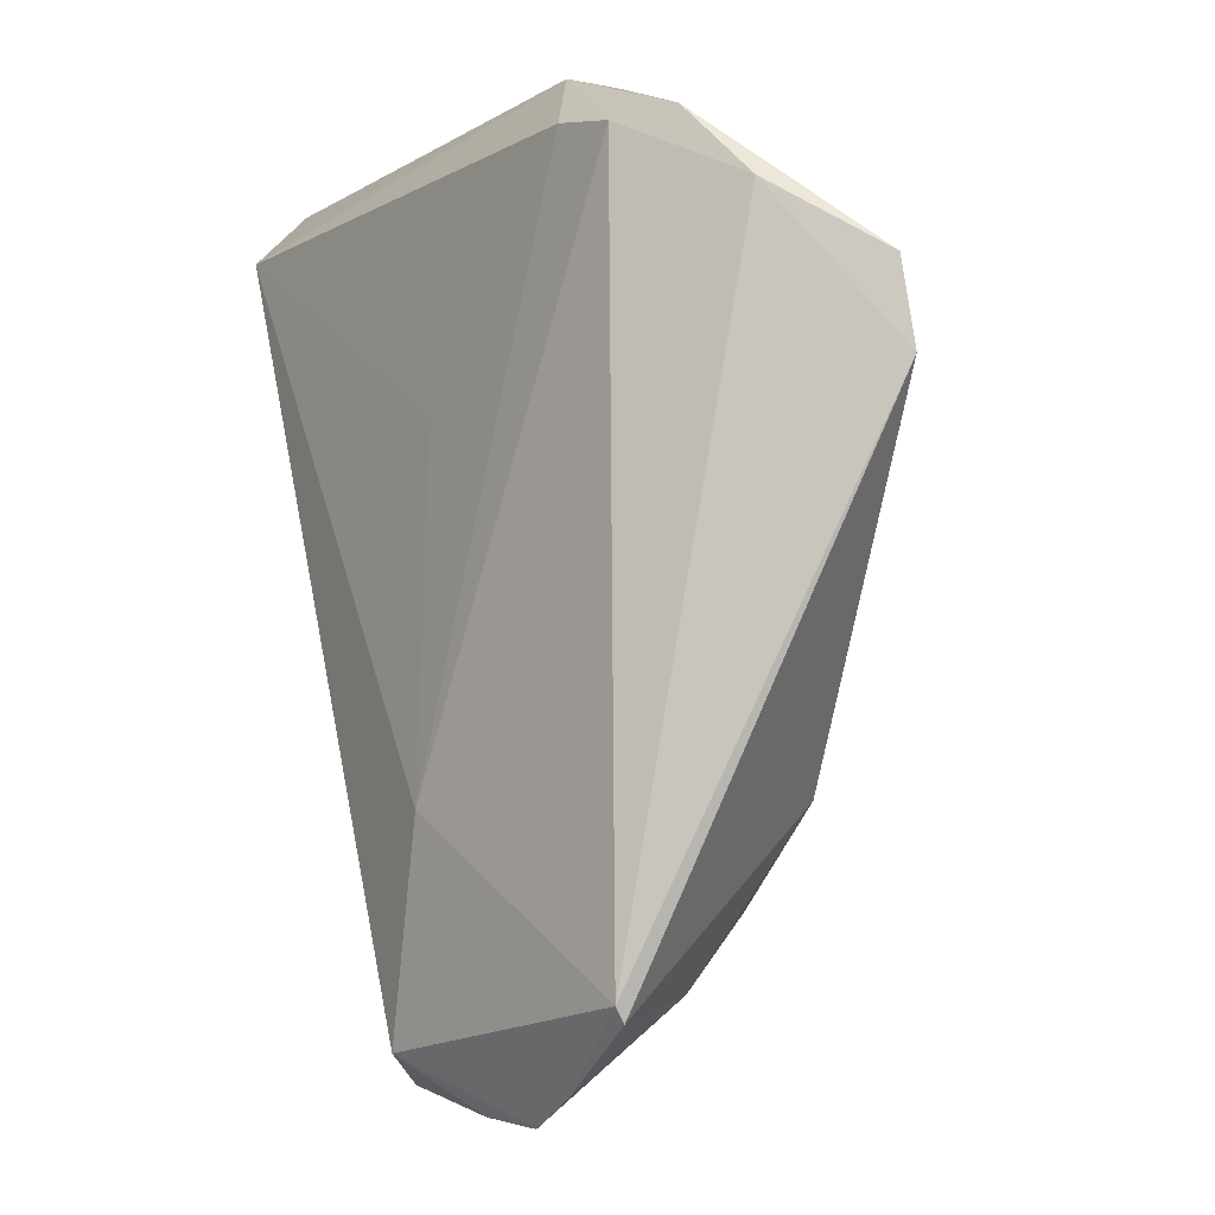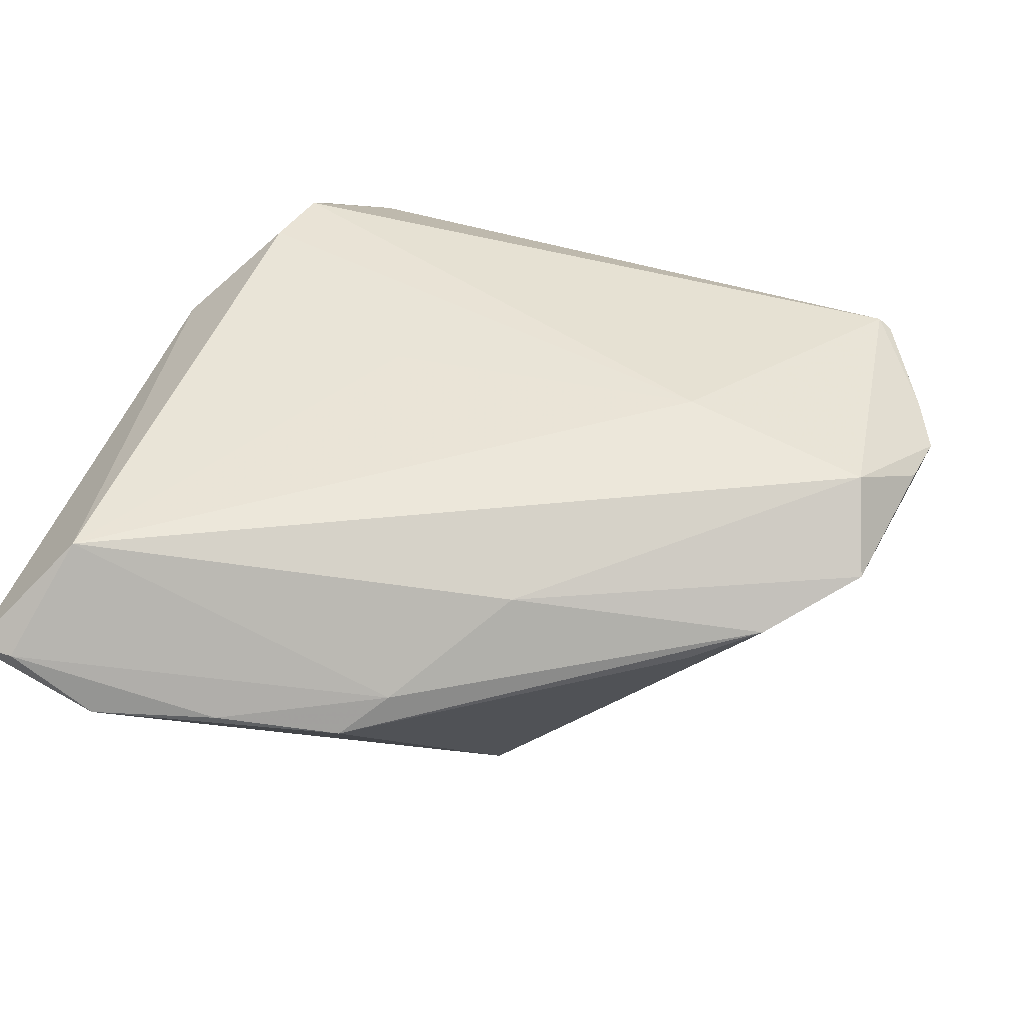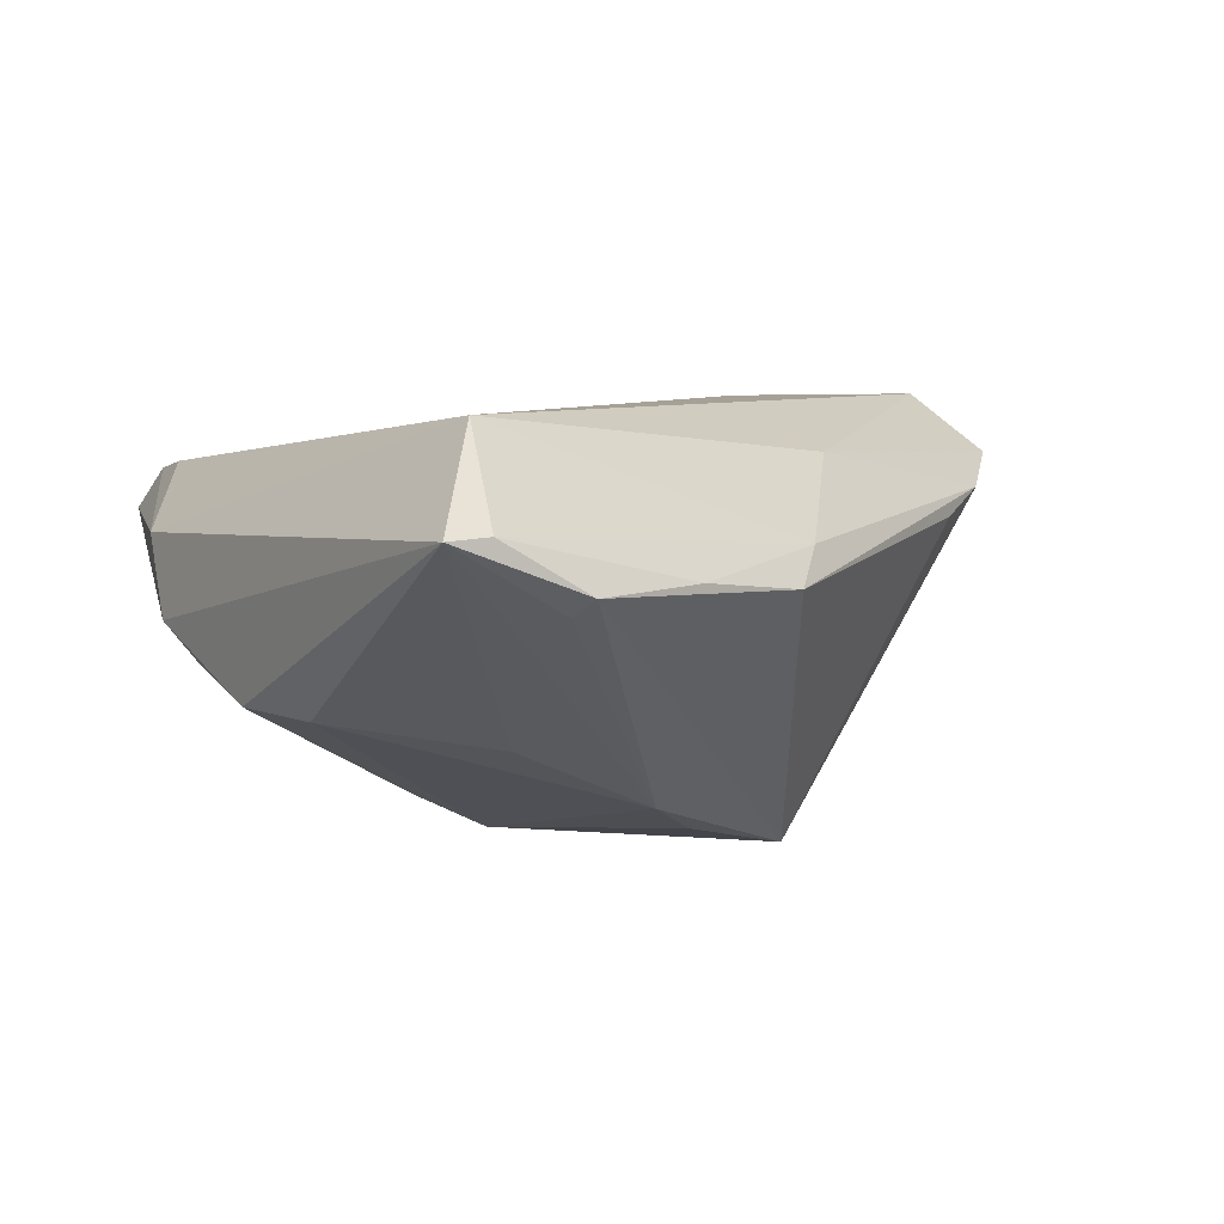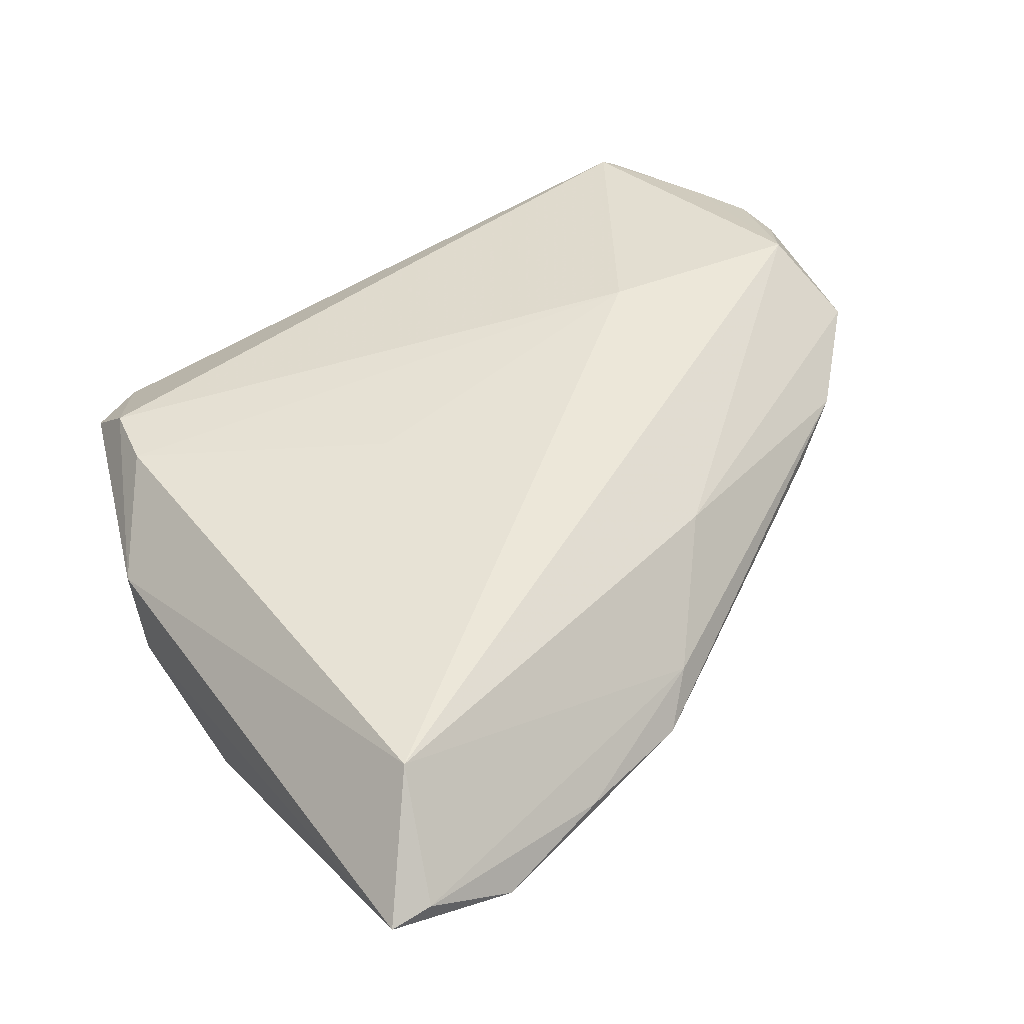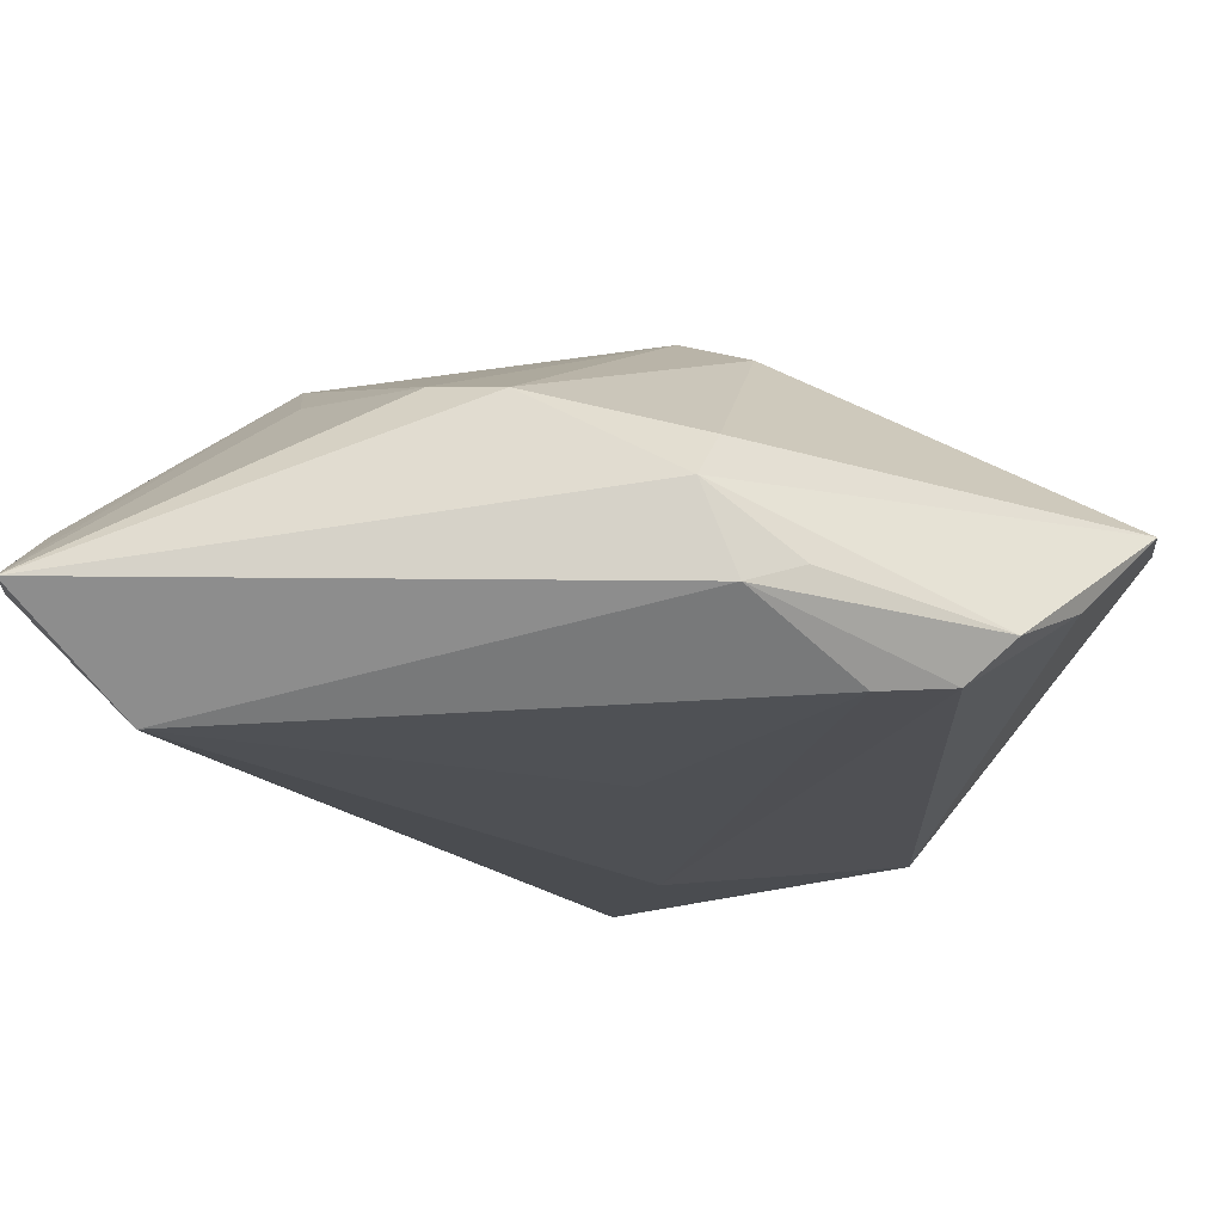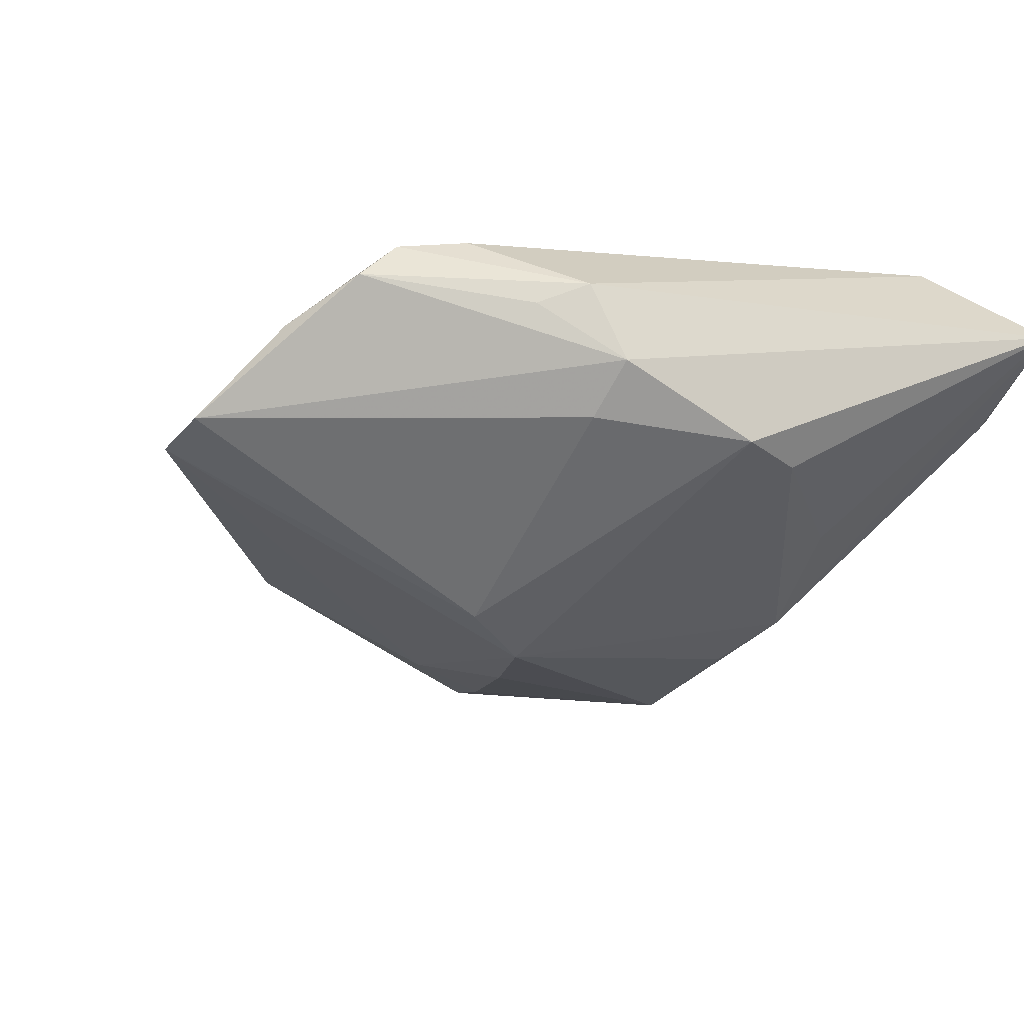
<metadata>
{"format":"obj","ext":"obj","renderer":"f3d","projection":"perspective","resolution":1024,"background":"white","views":[{"elev":-7.8,"azim":62.6,"up":"+Y"},{"elev":52.1,"azim":-70.9,"up":"+Z"},{"elev":6.1,"azim":-123.9,"up":"+Z"},{"elev":50.0,"azim":-125.0,"up":"+Z"},{"elev":74.9,"azim":3.1,"up":"+Y"},{"elev":-18.3,"azim":157.4,"up":"+Z"}]}
</metadata>
<code>
v -0.04225 0.002291 0.01119
v 0.02783 -0.04199 0.005738
v -0.04214 0.045 0.02565
v 0.02361 -0.03362 -0.003352
v 0.03672 -0.04486 0.01725
v 0.04534 0.03595 0.007535
v -0.001776 -0.02554 -0.02091
v -0.02497 -0.006711 -0.02486
v 0.02481 0.04509 0.01847
v 0.007809 0.05513 0.001651
v 0.01225 0.05444 0.01124
v 0.008252 -0.01588 -0.01979
v 0.01844 0.0521 0.008617
v 0.05414 0.02763 -0.003087
v -0.00964 0.05398 -0.00613
v 0.02964 -0.02267 -0.007892
v -0.004261 -0.02471 -0.01992
v -0.04705 0.00755 0.00698
v 0.05535 0.0177 -0.004005
v -0.0333 0.01662 -0.01737
v 0.005544 0.01451 -0.02565
v 0.03346 0.04323 0.01723
v 0.01738 -0.05513 0.01691
v -0.008731 -0.05141 0.01841
v -0.05301 0.04026 0.006422
v 0.004167 -0.02835 -0.01705
v -0.05535 0.03881 0.008459
v 0.009822 0.04954 -0.00417
v -0.05441 0.04975 0.01479
v 0.002057 0.0002066 -0.02484
v -0.05427 0.05513 0.01452
v 0.037 -0.0431 0.01835
v -0.05108 0.02308 0.008789
v -0.02837 -0.009819 0.02017
v -0.01755 0.04998 -0.00715
v 0.01362 0.02005 -0.02232
v 0.003804 0.01805 0.02296
v 0.006914 -0.02327 0.02565
v -0.03114 0.0335 -0.009924
v -0.02233 -0.01035 -0.02293
v -0.01894 -0.04117 0.01474
v 0.00992 -0.05419 0.01879
v 0.03861 0.04428 0.0122
v 0.02431 -0.05193 0.01682
v -0.02825 0.008705 -0.02114
v -0.001498 -0.01747 -0.02255
v -0.02403 -0.03257 0.01171
v 0.001551 -0.04789 0.02565
f 29 31 27
f 3 31 29
f 15 31 10
f 20 8 27
f 11 31 3
f 10 31 11
f 27 8 18
f 22 38 32
f 32 6 22
f 9 38 22
f 9 11 3
f 22 11 9
f 48 38 3
f 48 32 38
f 27 31 25
f 25 20 27
f 31 20 25
f 31 15 35
f 22 6 43
f 43 11 22
f 8 40 41
f 41 40 24
f 33 29 27
f 27 18 33
f 3 38 37
f 37 9 3
f 38 9 37
f 42 24 23
f 23 48 42
f 42 48 24
f 20 35 21
f 15 36 21
f 21 35 15
f 28 15 10
f 28 36 15
f 39 20 31
f 31 35 39
f 39 35 20
f 10 11 13
f 13 43 10
f 11 43 13
f 47 18 8
f 8 41 47
f 47 41 18
f 18 41 1
f 1 33 18
f 3 29 1
f 29 33 1
f 23 24 7
f 7 40 8
f 44 5 32
f 44 48 23
f 32 48 44
f 6 32 19
f 32 5 19
f 19 21 36
f 8 20 45
f 45 21 8
f 20 21 45
f 3 1 34
f 34 1 41
f 34 41 24
f 34 48 3
f 24 48 34
f 24 40 17
f 17 7 24
f 40 7 17
f 5 44 2
f 2 44 23
f 6 19 14
f 14 43 6
f 36 28 14
f 14 19 36
f 10 43 14
f 14 28 10
f 8 21 30
f 16 19 5
f 5 2 16
f 46 7 8
f 8 30 46
f 7 16 26
f 23 7 26
f 26 2 23
f 12 46 30
f 19 16 12
f 12 16 7
f 7 46 12
f 21 19 12
f 12 30 21
f 4 16 2
f 2 26 4
f 4 26 16

</code>
